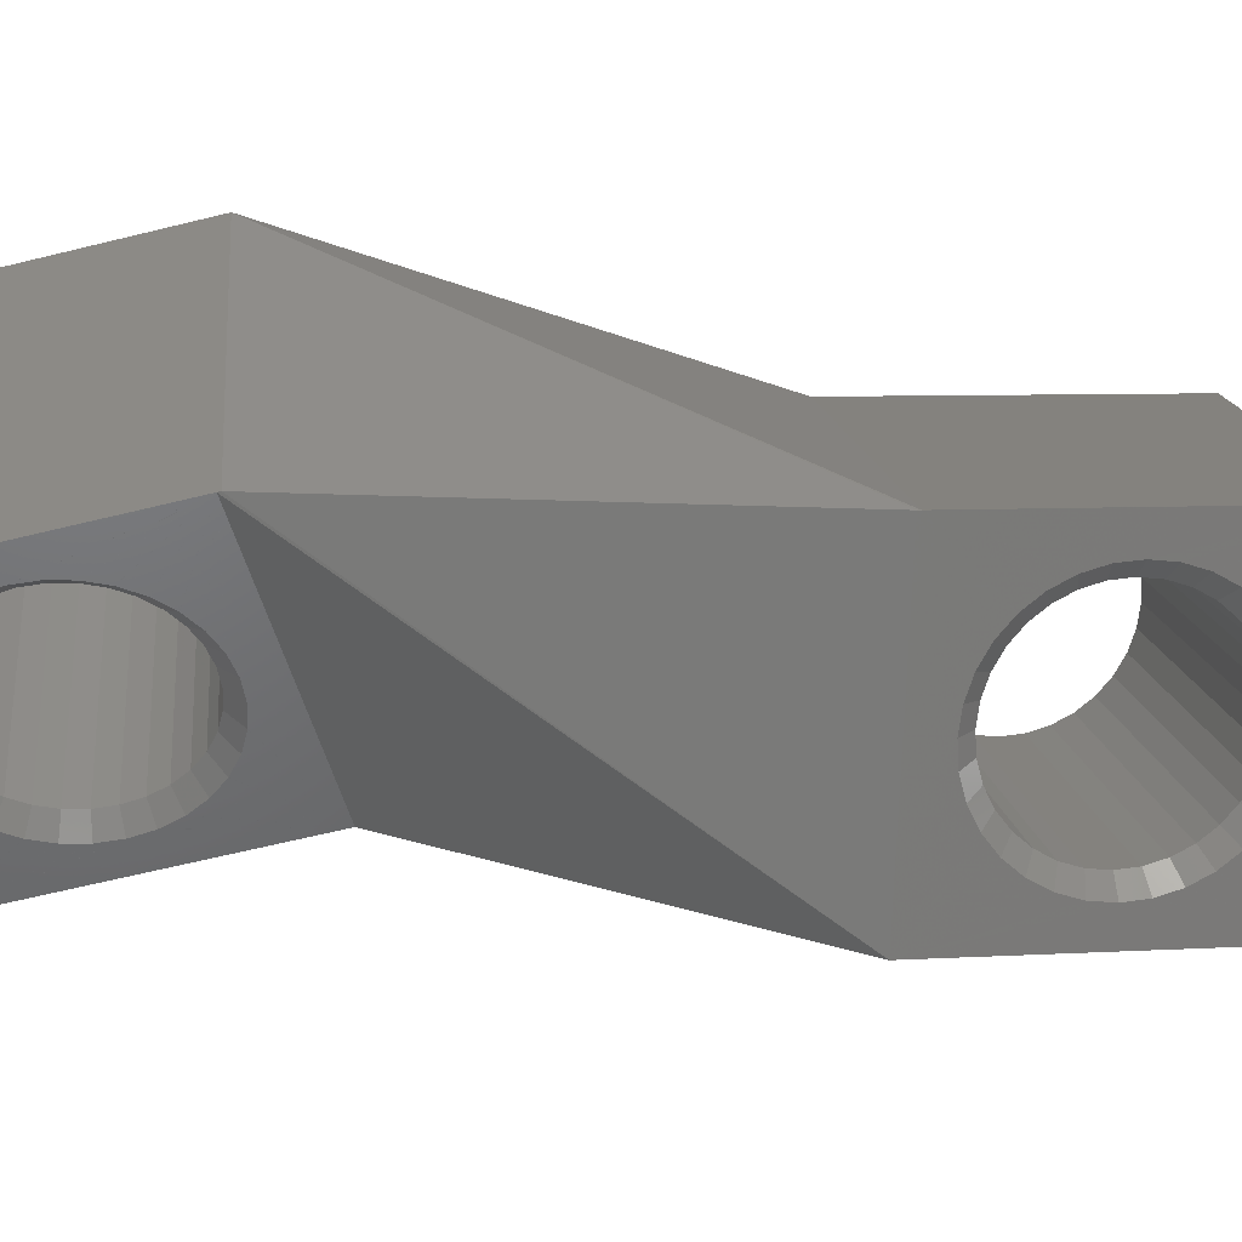
<metadata>
{"format":"stl","ext":"stl","renderer":"f3d","projection":"perspective","resolution":1024,"background":"white","views":[{"elev":-63.4,"azim":-76.0,"up":"+Z"}]}
</metadata>
<code>
# stl→obj: 403 verts, 836 faces
v 51.05 -4.95 29.22
v 48.46 5 38.88
v 51.05 5 29.22
v 48.46 -4.95 38.88
v 48.46 -5 38.88
v 58.12 5 41.46
v 57.01 0 41.17
v 58.12 -5 41.46
v 56.94 0.7336 41.15
v 56.94 0.7513 41.15
v 56.74 1.457 41.09
v 56.73 1.474 41.09
v 56.4 2.124 41
v 56.39 2.139 41
v 55.94 2.709 40.88
v 55.92 2.723 40.88
v 55.37 3.191 40.73
v 55.36 3.202 40.72
v 54.73 3.549 40.56
v 54.72 3.558 40.55
v 54.04 3.772 40.37
v 54.02 3.777 40.36
v 53.31 3.849 40.17
v 53.29 3.851 40.17
v 52.59 3.779 39.98
v 51.89 3.563 39.79
v 52.57 3.777 39.98
v 51.24 3.21 39.62
v 51.87 3.558 39.79
v 50.21 2.153 39.34
v 50.66 2.723 39.47
v 49.58 0.01764 39.17
v 49.65 0.7513 39.19
v 49.57 0 39.17
v 49.65 0.7683 39.19
v 49.86 1.474 39.25
v 49.87 1.489 39.25
v 50.2 2.139 39.34
v 50.68 2.734 39.47
v 51.23 3.202 39.62
v 57.01 -0.01764 41.17
v 56.94 -0.7513 41.15
v 56.94 -0.7683 41.15
v 56.73 -1.474 41.09
v 56.72 -1.489 41.09
v 56.39 -2.139 41
v 56.38 -2.153 41
v 55.92 -2.723 40.88
v 55.91 -2.734 40.87
v 55.36 -3.202 40.72
v 55.35 -3.21 40.72
v 54.72 -3.558 40.55
v 54.7 -3.563 40.55
v 54.02 -3.777 40.36
v 54 -3.779 40.36
v 53.29 -3.851 40.17
v 53.28 -3.849 40.17
v 52.57 -3.777 39.98
v 50.19 -2.124 39.34
v 49.86 -1.474 39.25
v 49.85 -1.457 39.25
v 49.65 -0.7513 39.19
v 49.64 -0.7336 39.19
v 52.55 -3.772 39.97
v 51.87 -3.558 39.79
v 51.86 -3.549 39.78
v 51.23 -3.202 39.62
v 51.21 -3.191 39.61
v 50.66 -2.723 39.47
v 50.65 -2.709 39.46
v 50.2 -2.139 39.34
v 60.71 -4.95 31.81
v 59.61 0 31.51
v 60.71 5 31.81
v 59.54 -0.7474 31.49
v 59.54 -0.7532 31.49
v 59.33 -1.472 31.43
v 59.33 -1.478 31.43
v 58.99 -2.14 31.34
v 58.98 -2.145 31.34
v 58.52 -2.726 31.22
v 58.52 -2.73 31.22
v 57.96 -3.207 31.07
v 57.95 -3.21 31.07
v 57.31 -3.564 30.89
v 57.31 -3.567 30.89
v 56.62 -3.785 30.71
v 56.61 -3.787 30.71
v 55.89 -3.86 30.51
v 55.88 -3.861 30.51
v 55.16 -3.787 30.32
v 53.82 -3.213 29.96
v 54.46 -3.567 30.13
v 52.44 -1.483 29.59
v 52.78 -2.145 29.68
v 52.15 -0.00588 29.51
v 52.22 -0.7532 29.53
v 52.15 0 29.51
v 52.23 -0.7589 29.53
v 52.44 -1.478 29.59
v 52.78 -2.15 29.68
v 53.25 -2.73 29.8
v 53.25 -2.734 29.81
v 53.81 -3.21 29.96
v 54.46 -3.569 30.13
v 55.15 -3.787 30.32
v 59.61 0.00588 31.51
v 59.54 0.7532 31.49
v 59.54 0.7589 31.49
v 59.33 1.478 31.43
v 59.33 1.483 31.43
v 58.98 2.145 31.34
v 58.98 2.15 31.34
v 58.52 2.73 31.22
v 58.52 2.734 31.22
v 57.95 3.21 31.07
v 57.95 3.213 31.06
v 57.31 3.567 30.89
v 57.3 3.569 30.89
v 56.61 3.787 30.71
v 56.6 3.787 30.7
v 55.88 3.861 30.51
v 55.88 3.86 30.51
v 55.15 3.787 30.32
v 55.15 3.785 30.31
v 54.46 3.567 30.13
v 53.81 3.207 29.95
v 53.25 2.73 29.8
v 53.24 2.726 29.8
v 52.78 2.145 29.68
v 52.78 2.14 29.68
v 52.44 1.478 29.59
v 52.44 1.472 29.59
v 52.22 0.7532 29.53
v 52.22 0.7474 29.53
v 54.45 3.564 30.13
v 53.81 3.21 29.96
v 58.12 -4.95 41.46
v 50.23 0 38.8
v 50.29 -0.6469 38.81
v 52.6 -0.6469 30.2
v 52.54 0 30.18
v 50.47 -1.269 38.86
v 52.78 -1.269 30.24
v 50.77 -1.842 38.94
v 53.08 -1.842 30.32
v 51.17 -2.345 39.05
v 53.48 -2.345 30.43
v 51.65 -2.757 39.18
v 53.96 -2.757 30.56
v 52.21 -3.064 39.33
v 54.52 -3.064 30.71
v 52.81 -3.252 39.49
v 55.12 -3.252 30.87
v 53.43 -3.316 39.65
v 55.74 -3.316 31.04
v 54.06 -3.252 39.82
v 56.37 -3.252 31.2
v 54.66 -3.064 39.98
v 56.97 -3.064 31.37
v 55.21 -2.757 40.13
v 57.52 -2.757 31.51
v 55.7 -2.345 40.26
v 58.01 -2.345 31.64
v 56.1 -1.842 40.37
v 58.4 -1.842 31.75
v 56.39 -1.269 40.45
v 58.7 -1.269 31.83
v 56.57 -0.6469 40.5
v 58.88 -0.6469 31.88
v 56.64 0 40.51
v 58.94 0 31.9
v 56.57 0.6469 40.5
v 58.88 0.6469 31.88
v 56.39 1.269 40.45
v 58.7 1.269 31.83
v 56.1 1.842 40.37
v 58.4 1.842 31.75
v 55.7 2.345 40.26
v 58.01 2.345 31.64
v 55.21 2.757 40.13
v 57.52 2.757 31.51
v 54.66 3.064 39.98
v 56.97 3.064 31.37
v 54.06 3.252 39.82
v 56.37 3.252 31.2
v 53.43 3.316 39.65
v 55.74 3.316 31.04
v 52.81 3.252 39.49
v 55.12 3.252 30.87
v 52.21 3.064 39.33
v 54.52 3.064 30.71
v 51.65 2.757 39.18
v 53.96 2.757 30.56
v 51.17 2.345 39.05
v 53.48 2.345 30.43
v 50.77 1.842 38.94
v 53.08 1.842 30.32
v 50.47 1.269 38.86
v 52.78 1.269 30.24
v 50.29 0.6469 38.81
v 52.6 0.6469 30.2
v 58.11 -28.18 31.32
v 55.61 -17.91 33.89
v 55.13 -18.84 29.63
v 59.21 -26.07 41.04
v 56.23 -16.73 39.35
v 68.68 -23.35 39.37
v 66.25 -19.71 38.86
v 66.26 -20.43 39.01
v 66.25 -19.69 38.85
v 66.1 -18.99 38.72
v 66.1 -18.97 38.71
v 65.71 -14.01 37.68
v 65.81 -18.3 38.6
v 65.8 -18.28 38.6
v 65.69 -13.96 37.67
v 66.26 -20.45 39.02
v 66.12 -21.15 39.19
v 66.12 -21.17 39.19
v 65.85 -21.83 39.37
v 65.84 -21.85 39.37
v 65.44 -22.44 39.54
v 65.42 -22.45 39.55
v 64.91 -22.96 39.71
v 64.9 -22.97 39.72
v 64.29 -23.36 39.87
v 64.28 -23.37 39.88
v 63.6 -23.63 40.01
v 63.58 -23.64 40.01
v 62.87 -23.77 40.12
v 62.1 -23.75 40.21
v 61.38 -23.61 40.26
v 60.67 -23.3 40.27
v 60.05 -22.9 40.25
v 60.04 -22.88 40.25
v 59.52 -22.37 40.2
v 62.85 -23.77 40.12
v 62.12 -23.76 40.2
v 61.36 -23.6 40.26
v 60.68 -23.31 40.27
v 59.51 -22.35 40.2
v 59.09 -21.75 40.11
v 59.09 -21.73 40.11
v 58.8 -21.06 40
v 58.8 -21.05 39.99
v 58.64 -20.34 39.86
v 58.64 -20.32 39.85
v 58.64 -19.6 39.7
v 65.39 -17.68 38.52
v 65.38 -17.67 38.51
v 64.86 -17.15 38.46
v 64.84 -17.14 38.46
v 64.23 -16.73 38.44
v 64.21 -16.72 38.44
v 63.53 -16.44 38.46
v 63.52 -16.43 38.46
v 62.8 -16.28 38.51
v 62.78 -16.28 38.51
v 62.05 -16.27 38.59
v 62.03 -16.27 38.59
v 61.31 -16.4 38.7
v 61.3 -16.4 38.7
v 60.62 -16.67 38.84
v 59.48 -17.58 39.16
v 59.99 -17.08 39
v 59.06 -18.19 39.34
v 59.46 -17.59 39.17
v 58.78 -18.86 39.52
v 59.05 -18.2 39.35
v 58.64 -19.58 39.69
v 58.77 -18.88 39.52
v 60 -17.07 38.99
v 60.61 -16.68 38.84
v 67.58 -25.46 29.66
v 65.04 -23.26 29.47
v 65.17 -22.54 29.3
v 65.03 -23.27 29.47
v 64.76 -23.94 29.65
v 64.75 -23.95 29.65
v 64.35 -24.55 29.83
v 64.34 -24.56 29.83
v 63.82 -25.07 30
v 63.2 -25.47 30.16
v 63.2 -25.48 30.16
v 62.51 -25.75 30.3
v 61.77 -25.88 30.41
v 58.95 -25.02 30.54
v 59.58 -25.43 30.56
v 61.77 -25.89 30.41
v 61.02 -25.88 30.49
v 60.28 -25.72 30.54
v 58.95 -25.01 30.54
v 58.41 -24.49 30.49
v 58.41 -24.48 30.49
v 57.99 -23.87 30.4
v 57.99 -23.86 30.4
v 57.69 -23.18 30.29
v 57.69 -23.18 30.28
v 57.54 -22.45 30.15
v 57.53 -21.71 29.99
v 57.53 -22.45 30.14
v 57.53 -21.71 29.98
v 65.16 -21.8 29.14
v 65.01 -21.07 29
v 64.61 -16.12 27.97
v 64.71 -20.39 28.88
v 64.71 -20.38 28.88
v 64.29 -19.77 28.8
v 64.28 -19.76 28.8
v 63.75 -19.24 28.74
v 63.74 -19.23 28.74
v 63.12 -18.82 28.72
v 63.11 -18.82 28.72
v 62.42 -18.53 28.74
v 61.68 -18.37 28.79
v 60.93 -18.36 28.87
v 60.92 -18.37 28.87
v 60.19 -18.5 28.99
v 59.5 -18.77 29.12
v 59.5 -18.78 29.13
v 58.88 -19.18 29.28
v 57.66 -20.99 29.81
v 58.36 -19.69 29.45
v 58.35 -19.7 29.46
v 57.94 -20.3 29.63
v 57.94 -20.31 29.63
v 57.66 -20.98 29.81
v 64.59 -16.07 27.96
v 65.17 -14.96 33.1
v 65.33 -14.74 34.33
v 65.7 -13.98 37.68
v 65.14 -15.02 32.82
v 59.25 -21.03 39.39
v 59.5 -21.62 39.49
v 58.27 -22.91 30.72
v 58.52 -23.5 30.82
v 59.87 -22.15 39.56
v 58.89 -24.03 30.9
v 60.33 -22.61 39.61
v 59.35 -24.49 30.94
v 60.87 -22.97 39.62
v 59.89 -24.85 30.96
v 61.47 -23.22 39.61
v 60.49 -25.1 30.95
v 62.1 -23.35 39.57
v 61.12 -25.23 30.9
v 62.75 -23.36 39.5
v 61.77 -25.24 30.83
v 63.38 -23.24 39.4
v 62.4 -25.12 30.73
v 63.98 -23.01 39.28
v 63 -24.89 30.62
v 64.51 -22.66 39.15
v 63.53 -24.54 30.48
v 64.96 -22.22 39
v 63.98 -24.1 30.33
v 65.31 -21.69 38.84
v 64.33 -23.57 30.18
v 65.55 -21.11 38.69
v 64.57 -22.99 30.03
v 65.67 -20.49 38.54
v 64.69 -22.37 29.88
v 65.67 -19.85 38.4
v 64.69 -21.73 29.74
v 65.53 -19.23 38.28
v 64.55 -21.11 29.62
v 65.28 -18.64 38.19
v 64.3 -20.52 29.52
v 64.91 -18.1 38.11
v 63.93 -19.98 29.45
v 64.45 -17.65 38.06
v 63.47 -19.53 29.4
v 63.91 -17.29 38.05
v 62.93 -19.17 29.38
v 63.31 -17.04 38.06
v 62.33 -18.92 29.4
v 62.68 -16.91 38.1
v 61.7 -18.79 29.44
v 62.03 -16.9 38.18
v 61.05 -18.78 29.51
v 61.4 -17.02 38.27
v 60.42 -18.9 29.61
v 60.8 -17.25 38.39
v 59.82 -19.13 29.73
v 60.27 -17.6 38.53
v 59.29 -19.48 29.86
v 59.82 -18.04 38.67
v 58.84 -19.92 30.01
v 59.47 -18.57 38.83
v 58.49 -20.45 30.16
v 59.23 -19.15 38.98
v 58.24 -21.03 30.32
v 59.11 -19.77 39.13
v 58.13 -21.65 30.47
v 59.11 -20.41 39.27
v 58.13 -22.29 30.6
v 65.68 -13.92 37.67
v 64.58 -16.02 27.95
v 48.46 -5.05 38.88
v 51.05 -5.05 29.22
v 58.12 -5.05 41.46
v 55.1 -18.74 29.62
f 1 2 3
f 2 1 4
f 4 5 2
f 6 7 8
f 6 9 7
f 6 10 9
f 6 11 10
f 6 12 11
f 6 13 12
f 6 14 13
f 6 15 14
f 6 16 15
f 6 17 16
f 6 18 17
f 6 19 18
f 6 20 19
f 6 21 20
f 6 22 21
f 6 23 22
f 6 24 23
f 2 24 6
f 24 2 25
f 2 26 27
f 2 28 29
f 2 30 31
f 2 32 33
f 32 2 34
f 35 2 33
f 36 2 35
f 37 2 36
f 38 2 37
f 30 2 38
f 39 2 31
f 40 2 39
f 28 2 40
f 26 2 29
f 25 2 27
f 41 8 7
f 42 8 41
f 43 8 42
f 44 8 43
f 45 8 44
f 46 8 45
f 47 8 46
f 48 8 47
f 49 8 48
f 50 8 49
f 51 8 50
f 52 8 51
f 53 8 52
f 54 8 53
f 55 8 54
f 56 8 55
f 5 56 57
f 5 57 58
f 5 59 60
f 5 61 62
f 5 34 2
f 34 5 63
f 56 5 8
f 64 5 58
f 65 5 64
f 66 5 65
f 67 5 66
f 68 5 67
f 69 5 68
f 70 5 69
f 71 5 70
f 59 5 71
f 61 5 60
f 63 5 62
f 72 73 74
f 72 75 73
f 72 76 75
f 72 77 76
f 72 78 77
f 72 79 78
f 72 80 79
f 72 81 80
f 72 82 81
f 72 83 82
f 72 84 83
f 72 85 84
f 72 86 85
f 72 87 86
f 72 88 87
f 72 89 88
f 72 90 89
f 1 90 72
f 90 1 91
f 1 92 93
f 1 94 95
f 1 96 97
f 96 1 98
f 99 1 97
f 100 1 99
f 94 1 100
f 101 1 95
f 102 1 101
f 103 1 102
f 104 1 103
f 92 1 104
f 105 1 93
f 106 1 105
f 91 1 106
f 107 74 73
f 108 74 107
f 109 74 108
f 110 74 109
f 111 74 110
f 112 74 111
f 113 74 112
f 114 74 113
f 115 74 114
f 116 74 115
f 117 74 116
f 118 74 117
f 119 74 118
f 120 74 119
f 121 74 120
f 122 74 121
f 3 122 123
f 3 123 124
f 3 125 126
f 3 127 128
f 3 129 130
f 3 131 132
f 3 133 134
f 3 98 1
f 98 3 135
f 122 3 74
f 125 3 124
f 136 3 126
f 137 3 136
f 127 3 137
f 129 3 128
f 131 3 130
f 133 3 132
f 135 3 134
f 138 74 6
f 74 138 72
f 6 8 138
f 74 2 6
f 2 74 3
f 34 63 139
f 63 140 139
f 140 63 62
f 141 139 140
f 139 141 142
f 142 96 98
f 96 142 141
f 96 141 97
f 62 61 140
f 61 143 140
f 143 61 60
f 144 140 143
f 140 144 141
f 141 99 97
f 99 141 144
f 99 144 100
f 60 59 143
f 59 145 143
f 145 59 71
f 146 143 145
f 143 146 144
f 144 94 100
f 94 144 146
f 94 146 95
f 71 70 145
f 70 147 145
f 147 70 69
f 148 145 147
f 145 148 146
f 146 101 95
f 101 146 148
f 101 148 102
f 69 68 147
f 149 68 67
f 68 149 147
f 150 147 149
f 147 150 148
f 148 103 102
f 103 148 150
f 103 150 104
f 67 66 149
f 151 66 65
f 66 151 149
f 152 149 151
f 149 152 150
f 92 150 152
f 150 92 104
f 92 152 93
f 65 64 151
f 153 64 58
f 64 153 151
f 154 151 153
f 151 154 152
f 105 152 154
f 152 105 93
f 105 154 106
f 58 57 153
f 155 57 56
f 57 155 153
f 156 153 155
f 153 156 154
f 91 154 156
f 154 91 106
f 91 156 90
f 56 55 155
f 157 55 54
f 55 157 155
f 158 155 157
f 155 158 156
f 89 156 158
f 156 89 90
f 89 158 88
f 54 53 157
f 159 53 52
f 53 159 157
f 160 157 159
f 157 160 158
f 158 87 88
f 87 158 160
f 87 160 86
f 159 52 51
f 161 51 50
f 51 161 159
f 162 159 161
f 159 162 160
f 160 85 86
f 85 160 162
f 85 162 84
f 161 50 49
f 163 49 48
f 49 163 161
f 164 161 163
f 161 164 162
f 162 83 84
f 83 162 164
f 83 164 82
f 163 48 47
f 165 47 46
f 47 165 163
f 163 166 164
f 166 163 165
f 164 81 82
f 81 164 166
f 166 80 81
f 165 46 45
f 167 45 44
f 45 167 165
f 165 168 166
f 168 165 167
f 166 79 80
f 79 166 168
f 168 78 79
f 167 44 43
f 169 43 42
f 43 169 167
f 167 170 168
f 170 167 169
f 168 77 78
f 77 168 170
f 170 76 77
f 169 42 41
f 171 41 7
f 41 171 169
f 169 172 170
f 172 169 171
f 170 75 76
f 75 170 172
f 172 73 75
f 171 7 9
f 173 9 10
f 9 173 171
f 172 173 174
f 173 172 171
f 172 107 73
f 107 172 174
f 174 108 107
f 173 10 11
f 175 11 12
f 11 175 173
f 174 175 176
f 175 174 173
f 174 109 108
f 109 174 176
f 176 110 109
f 175 12 13
f 177 13 14
f 13 177 175
f 176 177 178
f 177 176 175
f 176 111 110
f 111 176 178
f 178 112 111
f 15 177 14
f 179 15 16
f 15 179 177
f 178 179 180
f 179 178 177
f 178 113 112
f 113 178 180
f 180 114 113
f 17 179 16
f 181 17 18
f 17 181 179
f 181 180 179
f 180 181 182
f 180 115 114
f 115 180 182
f 182 116 115
f 19 181 18
f 183 19 20
f 19 183 181
f 183 182 181
f 182 183 184
f 182 117 116
f 117 182 184
f 184 118 117
f 21 183 20
f 185 21 22
f 21 185 183
f 185 184 183
f 184 185 186
f 184 119 118
f 119 184 186
f 186 120 119
f 23 185 22
f 187 23 24
f 23 187 185
f 187 186 185
f 186 187 188
f 121 186 188
f 186 121 120
f 188 122 121
f 25 187 24
f 189 25 27
f 25 189 187
f 189 188 187
f 188 189 190
f 123 188 190
f 188 123 122
f 190 124 123
f 26 189 27
f 26 191 189
f 191 26 29
f 191 190 189
f 190 191 192
f 125 190 192
f 190 125 124
f 126 125 192
f 28 191 29
f 28 193 191
f 193 28 40
f 193 192 191
f 192 193 194
f 136 192 194
f 192 136 126
f 137 136 194
f 39 193 40
f 39 195 193
f 195 39 31
f 195 194 193
f 194 195 196
f 194 127 137
f 127 194 196
f 128 127 196
f 30 195 31
f 30 197 195
f 197 30 38
f 197 196 195
f 196 197 198
f 196 129 128
f 129 196 198
f 130 129 198
f 37 197 38
f 37 199 197
f 199 37 36
f 199 198 197
f 198 199 200
f 198 131 130
f 131 198 200
f 132 131 200
f 35 199 36
f 35 201 199
f 201 35 33
f 201 200 199
f 200 201 202
f 200 133 132
f 133 200 202
f 134 133 202
f 32 201 33
f 32 139 201
f 139 32 34
f 139 202 201
f 202 139 142
f 202 135 134
f 135 202 142
f 98 135 142
f 203 204 205
f 204 206 207
f 204 203 206
f 208 209 210
f 208 211 209
f 208 212 211
f 208 213 212
f 214 213 208
f 213 214 215
f 215 214 216
f 217 214 208
f 218 208 210
f 219 208 218
f 220 208 219
f 221 208 220
f 222 208 221
f 223 208 222
f 224 208 223
f 225 208 224
f 226 208 225
f 227 208 226
f 228 208 227
f 229 208 228
f 206 229 230
f 206 230 231
f 206 232 233
f 206 234 235
f 206 236 237
f 229 206 208
f 238 206 231
f 239 206 238
f 232 206 239
f 240 206 233
f 241 206 240
f 234 206 241
f 236 206 235
f 242 206 237
f 243 206 242
f 244 206 243
f 245 206 244
f 207 245 246
f 207 246 247
f 245 207 206
f 248 207 247
f 207 248 249
f 214 250 216
f 214 251 250
f 214 252 251
f 214 253 252
f 214 254 253
f 214 255 254
f 214 256 255
f 214 257 256
f 214 258 257
f 214 259 258
f 214 260 259
f 214 261 260
f 214 262 261
f 214 263 262
f 207 263 214
f 263 207 264
f 207 265 266
f 207 267 268
f 207 269 270
f 271 207 249
f 272 207 271
f 269 207 272
f 267 207 270
f 265 207 268
f 273 207 266
f 274 207 273
f 264 207 274
f 275 276 277
f 275 278 276
f 275 279 278
f 275 280 279
f 275 281 280
f 275 282 281
f 275 283 282
f 275 283 283
f 275 284 283
f 275 285 284
f 275 286 285
f 275 286 286
f 203 286 275
f 286 203 287
f 203 288 289
f 287 203 290
f 203 291 290
f 203 291 291
f 203 292 291
f 203 292 292
f 203 289 292
f 203 289 289
f 288 203 293
f 203 294 293
f 203 295 294
f 203 296 295
f 203 297 296
f 203 298 297
f 203 299 298
f 205 299 203
f 299 205 300
f 205 301 302
f 301 205 303
f 300 205 302
f 277 275 277
f 304 275 277
f 304 275 304
f 305 275 304
f 306 305 305
f 306 305 307
f 305 306 275
f 308 306 307
f 309 306 308
f 310 306 309
f 311 306 310
f 312 306 311
f 313 306 312
f 314 306 313
f 315 306 314
f 315 306 315
f 316 306 315
f 316 306 316
f 317 306 316
f 318 306 317
f 319 306 318
f 205 319 319
f 205 319 320
f 205 321 322
f 205 323 303
f 319 205 306
f 321 205 320
f 322 205 322
f 324 205 322
f 325 205 324
f 326 205 325
f 327 205 326
f 328 205 327
f 323 205 328
f 306 329 275
f 208 330 331
f 208 331 214
f 330 208 275
f 330 275 329
f 217 214 332
f 330 217 332
f 217 330 329
f 214 217 208
f 329 333 217
f 203 208 206
f 208 203 275
f 245 244 334
f 244 335 334
f 335 244 243
f 335 336 334
f 336 335 337
f 298 336 337
f 336 298 299
f 298 337 297
f 243 242 335
f 242 338 335
f 338 242 237
f 338 337 335
f 337 338 339
f 296 337 339
f 337 296 297
f 296 339 295
f 237 236 338
f 340 236 235
f 236 340 338
f 340 339 338
f 339 340 341
f 294 339 341
f 339 294 295
f 294 341 293
f 235 234 340
f 342 234 241
f 234 342 340
f 343 340 342
f 340 343 341
f 288 341 343
f 341 288 293
f 288 343 289
f 241 240 342
f 344 240 233
f 240 344 342
f 345 342 344
f 342 345 343
f 289 343 345
f 343 289 289
f 289 345 292
f 233 232 344
f 346 232 239
f 232 346 344
f 347 344 346
f 344 347 345
f 292 345 347
f 345 292 292
f 292 347 291
f 346 239 238
f 348 238 231
f 238 348 346
f 348 347 346
f 347 348 349
f 291 347 349
f 347 291 291
f 291 349 290
f 348 231 230
f 350 230 229
f 230 350 348
f 350 349 348
f 349 350 351
f 287 349 351
f 349 287 290
f 287 351 286
f 350 229 228
f 352 228 227
f 228 352 350
f 352 351 350
f 351 352 353
f 351 286 286
f 286 351 353
f 286 353 285
f 352 227 226
f 354 226 225
f 226 354 352
f 354 353 352
f 353 354 355
f 353 284 285
f 284 353 355
f 284 355 283
f 354 225 224
f 356 224 223
f 224 356 354
f 355 356 357
f 356 355 354
f 355 283 283
f 283 355 357
f 283 357 282
f 356 223 222
f 358 222 221
f 222 358 356
f 357 358 359
f 358 357 356
f 357 281 282
f 281 357 359
f 359 280 281
f 358 221 220
f 360 220 219
f 220 360 358
f 359 360 361
f 360 359 358
f 279 359 361
f 359 279 280
f 361 278 279
f 360 219 218
f 362 218 210
f 218 362 360
f 361 362 363
f 362 361 360
f 276 361 363
f 361 276 278
f 363 277 276
f 362 210 209
f 364 209 211
f 209 364 362
f 365 362 364
f 362 365 363
f 277 363 365
f 363 277 277
f 365 304 277
f 364 211 212
f 366 212 213
f 212 366 364
f 367 364 366
f 364 367 365
f 304 365 367
f 365 304 304
f 367 305 304
f 366 213 215
f 368 215 216
f 215 368 366
f 369 366 368
f 366 369 367
f 367 305 305
f 305 367 369
f 369 307 305
f 368 216 250
f 370 250 251
f 250 370 368
f 371 368 370
f 368 371 369
f 369 308 307
f 308 369 371
f 371 309 308
f 252 370 251
f 372 252 253
f 252 372 370
f 373 370 372
f 370 373 371
f 310 371 373
f 371 310 309
f 373 311 310
f 254 372 253
f 374 254 255
f 254 374 372
f 374 373 372
f 373 374 375
f 312 373 375
f 373 312 311
f 375 313 312
f 256 374 255
f 376 256 257
f 256 376 374
f 375 376 377
f 376 375 374
f 314 375 377
f 375 314 313
f 377 315 314
f 258 376 257
f 378 258 259
f 258 378 376
f 377 378 379
f 378 377 376
f 315 377 379
f 377 315 315
f 316 315 379
f 260 378 259
f 380 260 261
f 260 380 378
f 381 378 380
f 378 381 379
f 316 379 381
f 379 316 316
f 317 316 381
f 262 380 261
f 262 382 380
f 382 262 263
f 383 380 382
f 380 383 381
f 318 381 383
f 381 318 317
f 319 318 383
f 264 382 263
f 264 384 382
f 384 264 274
f 385 382 384
f 382 385 383
f 319 383 385
f 383 319 319
f 320 319 385
f 273 384 274
f 273 386 384
f 386 273 266
f 387 384 386
f 384 387 385
f 321 385 387
f 385 321 320
f 322 321 387
f 265 386 266
f 265 388 386
f 388 265 268
f 389 386 388
f 386 389 387
f 322 387 389
f 387 322 322
f 324 322 389
f 267 388 268
f 267 390 388
f 390 267 270
f 391 388 390
f 388 391 389
f 325 389 391
f 389 325 324
f 326 325 391
f 269 390 270
f 392 269 272
f 269 392 390
f 393 390 392
f 390 393 391
f 327 391 393
f 391 327 326
f 328 327 393
f 271 392 272
f 394 271 249
f 271 394 392
f 395 392 394
f 392 395 393
f 323 393 395
f 393 323 328
f 303 323 395
f 249 248 394
f 396 248 247
f 248 396 394
f 396 395 394
f 395 396 397
f 301 395 397
f 395 301 303
f 301 397 302
f 247 246 396
f 246 334 396
f 334 246 245
f 334 397 396
f 397 334 336
f 300 397 336
f 397 300 302
f 300 336 299
f 333 398 217
f 398 333 399
f 330 332 214
f 400 204 207
f 400 205 204
f 138 398 72
f 333 329 399
f 399 329 306
f 330 214 331
f 138 217 398
f 217 138 214
f 401 4 1
f 4 401 400
f 8 214 138
f 214 8 402
f 401 1 399
f 400 403 205
f 400 207 402
f 207 214 402
f 1 72 399
f 399 72 398
f 5 402 8
f 402 5 400
f 400 5 4
f 401 399 403
f 400 401 403
f 403 306 205
f 403 399 306

</code>
